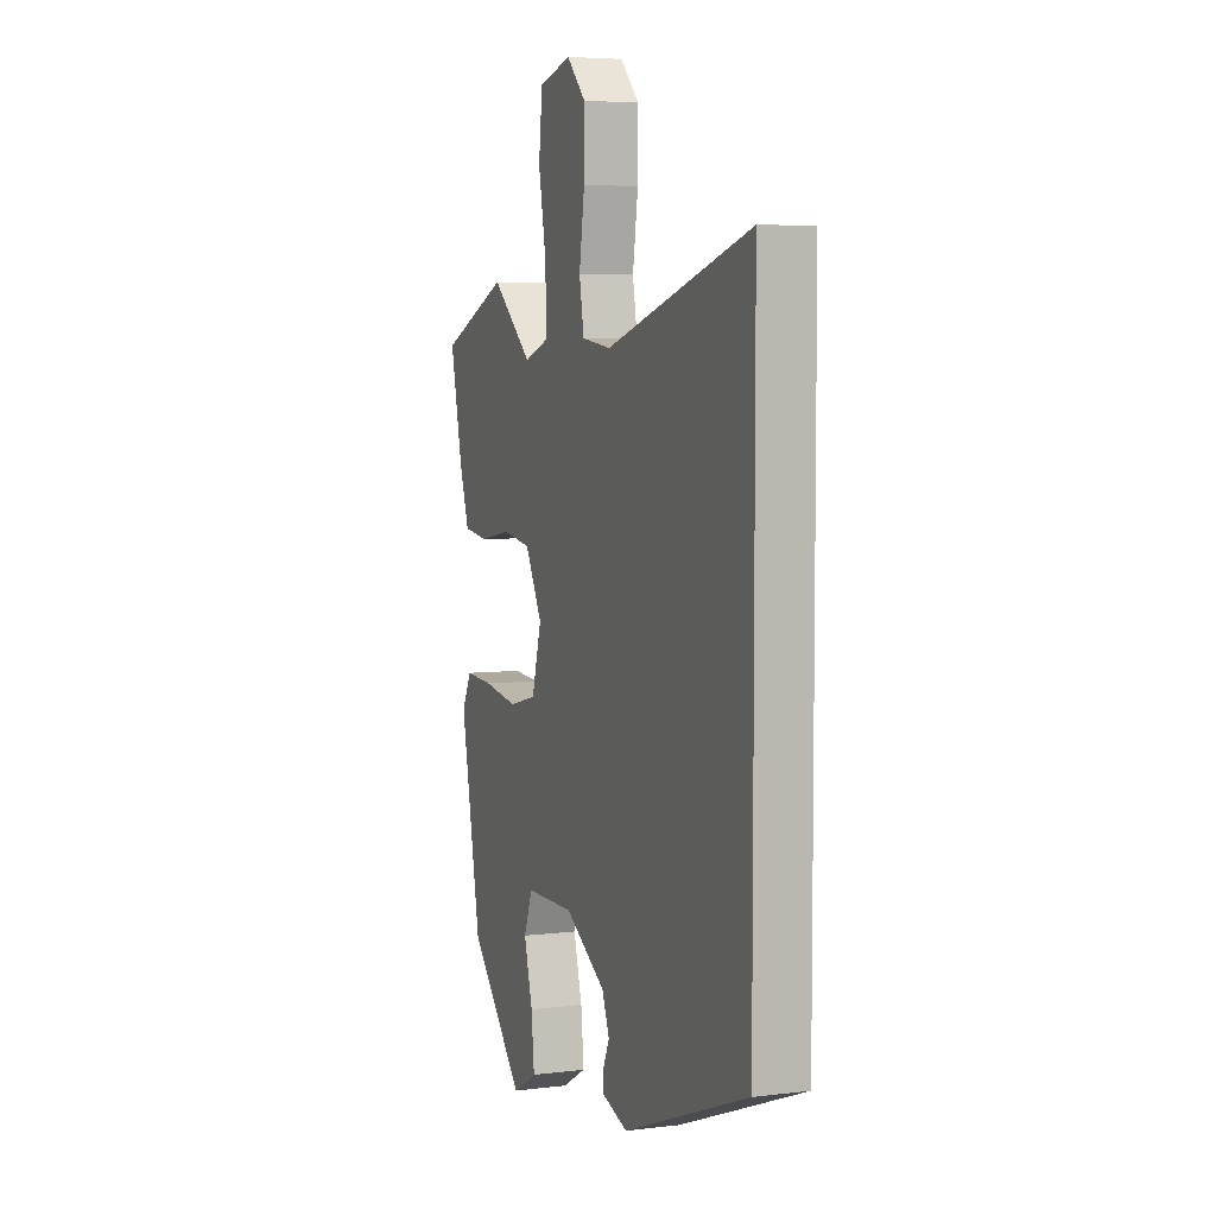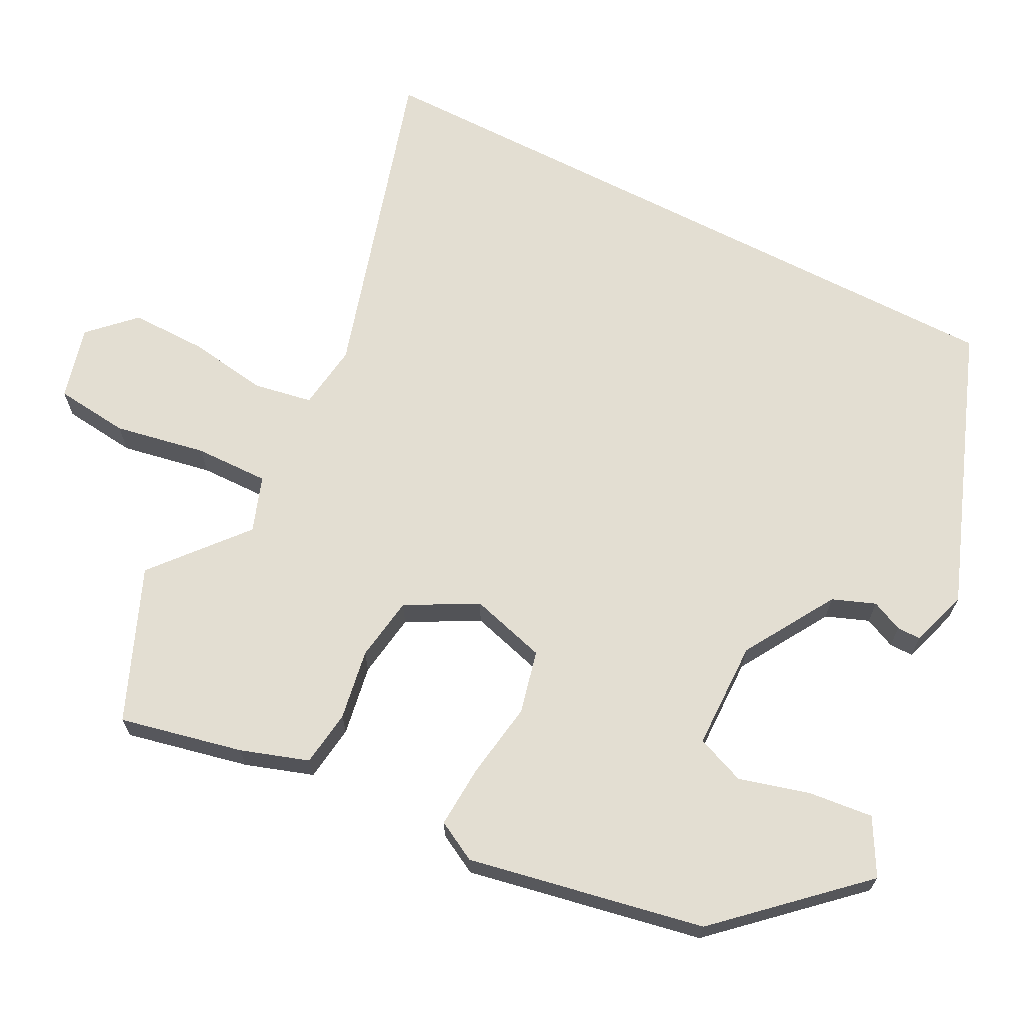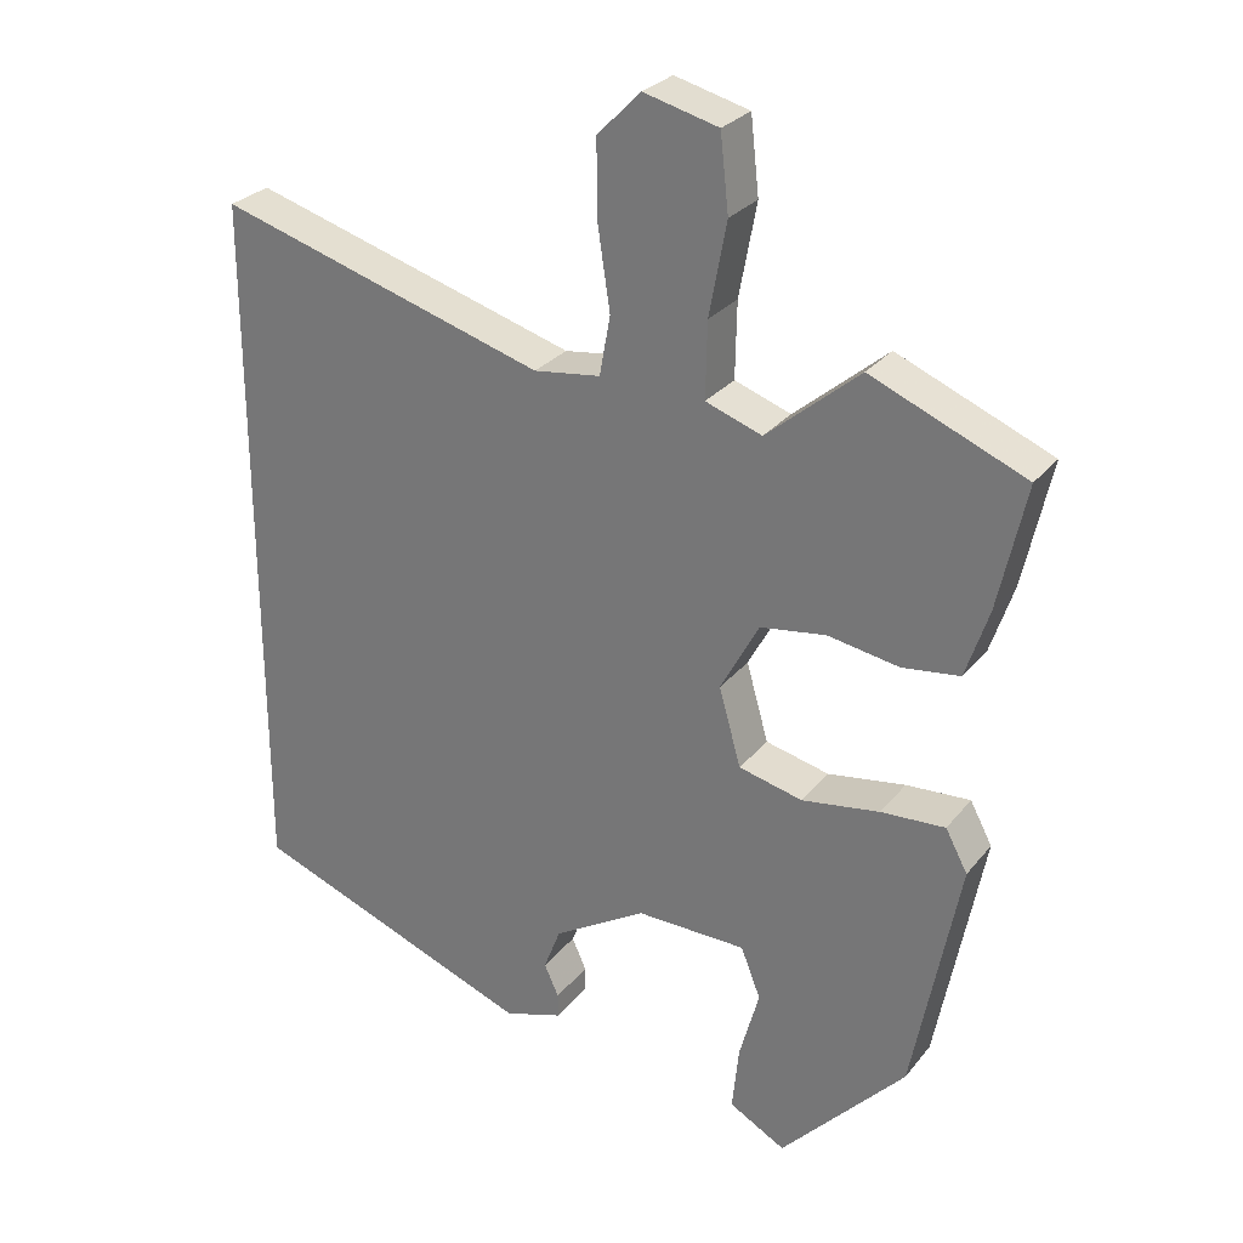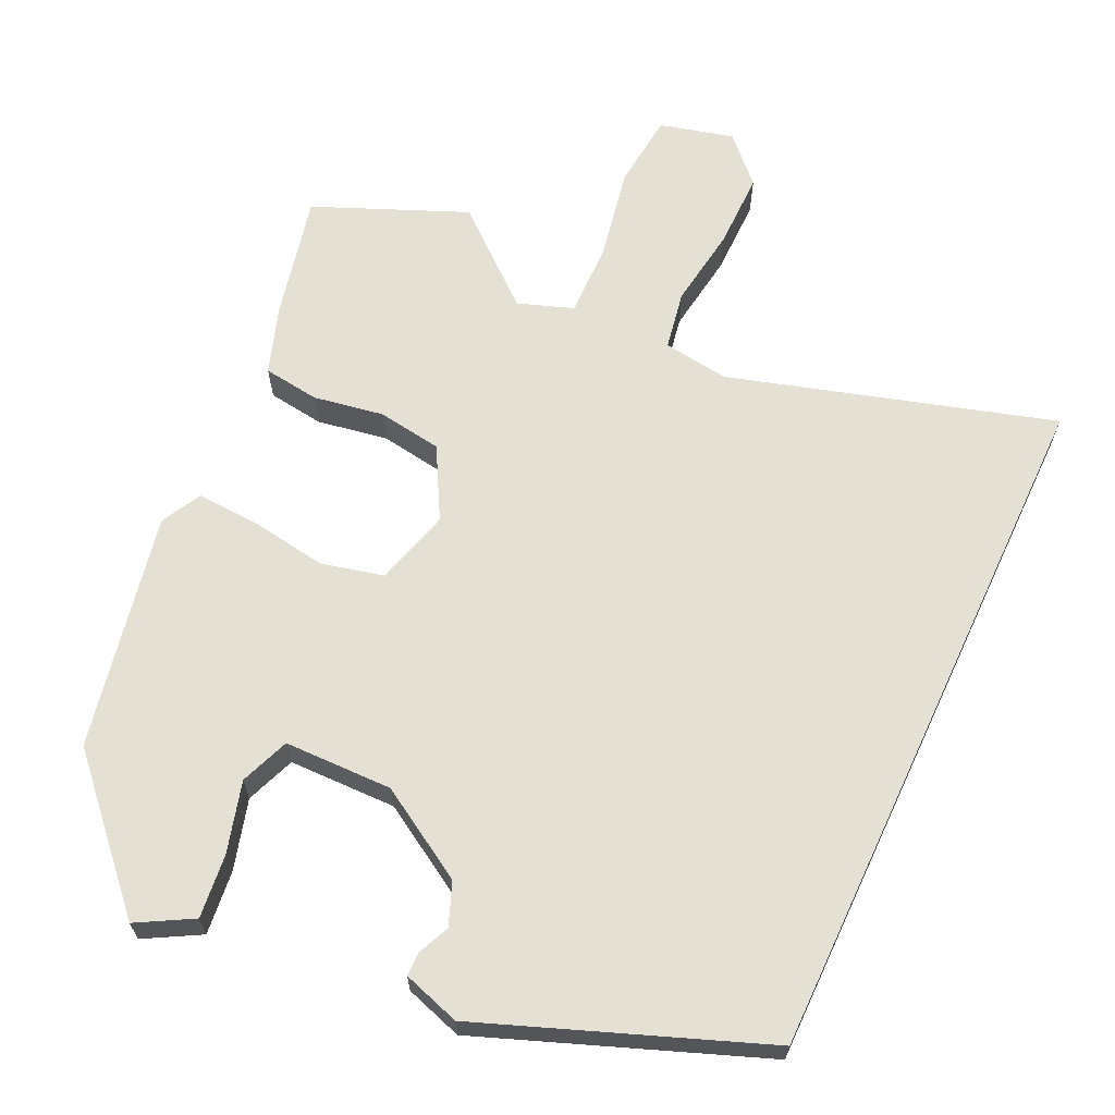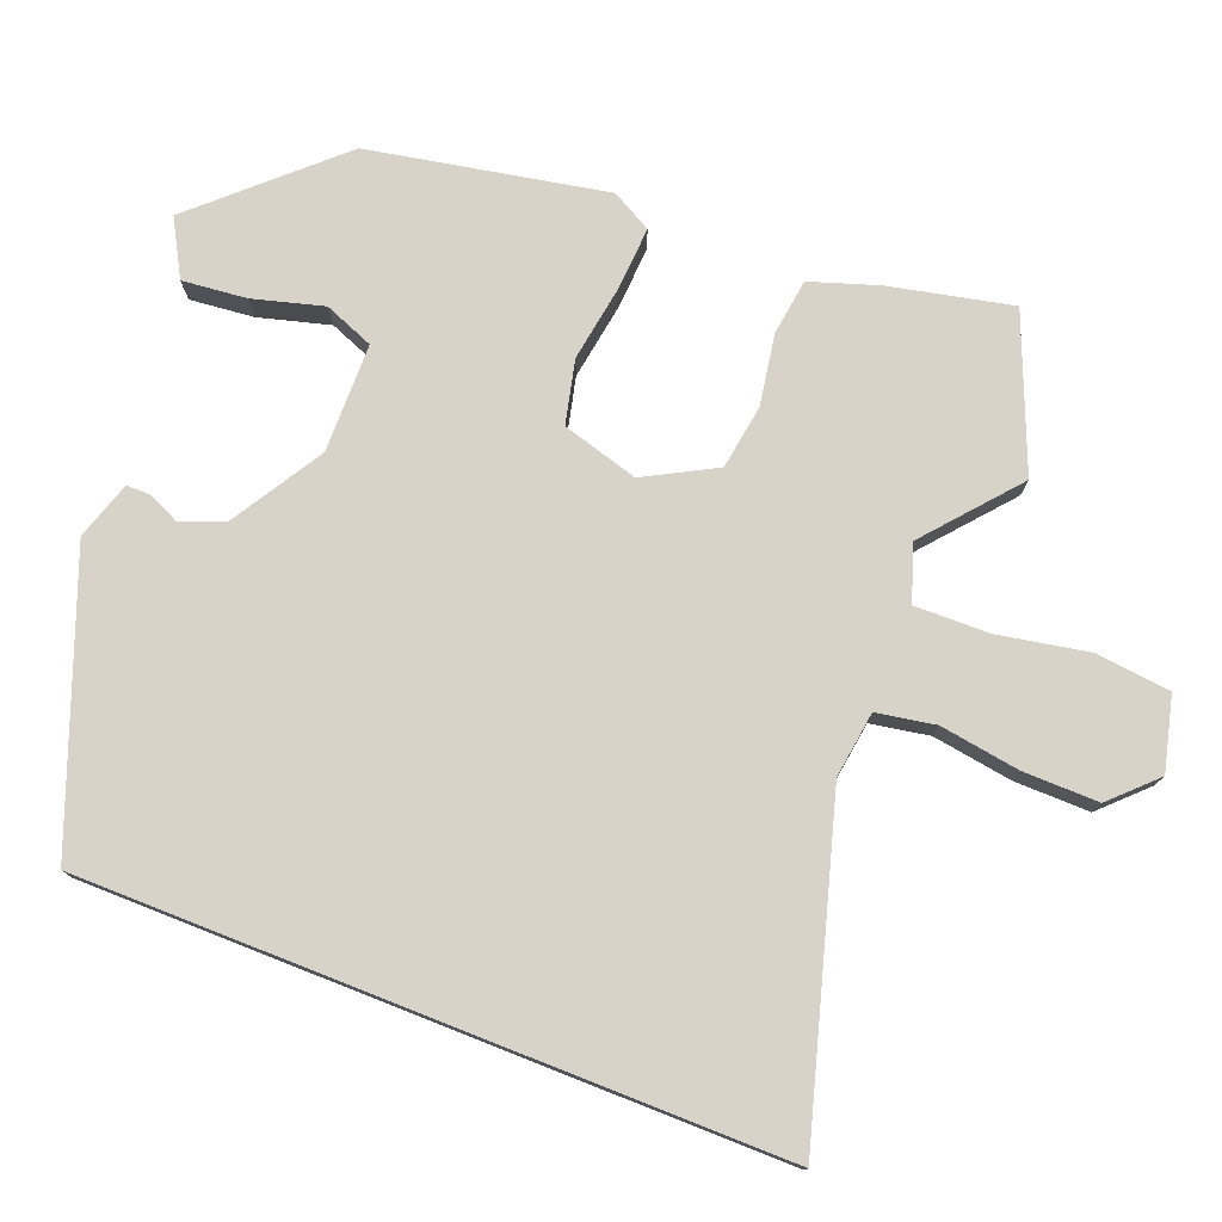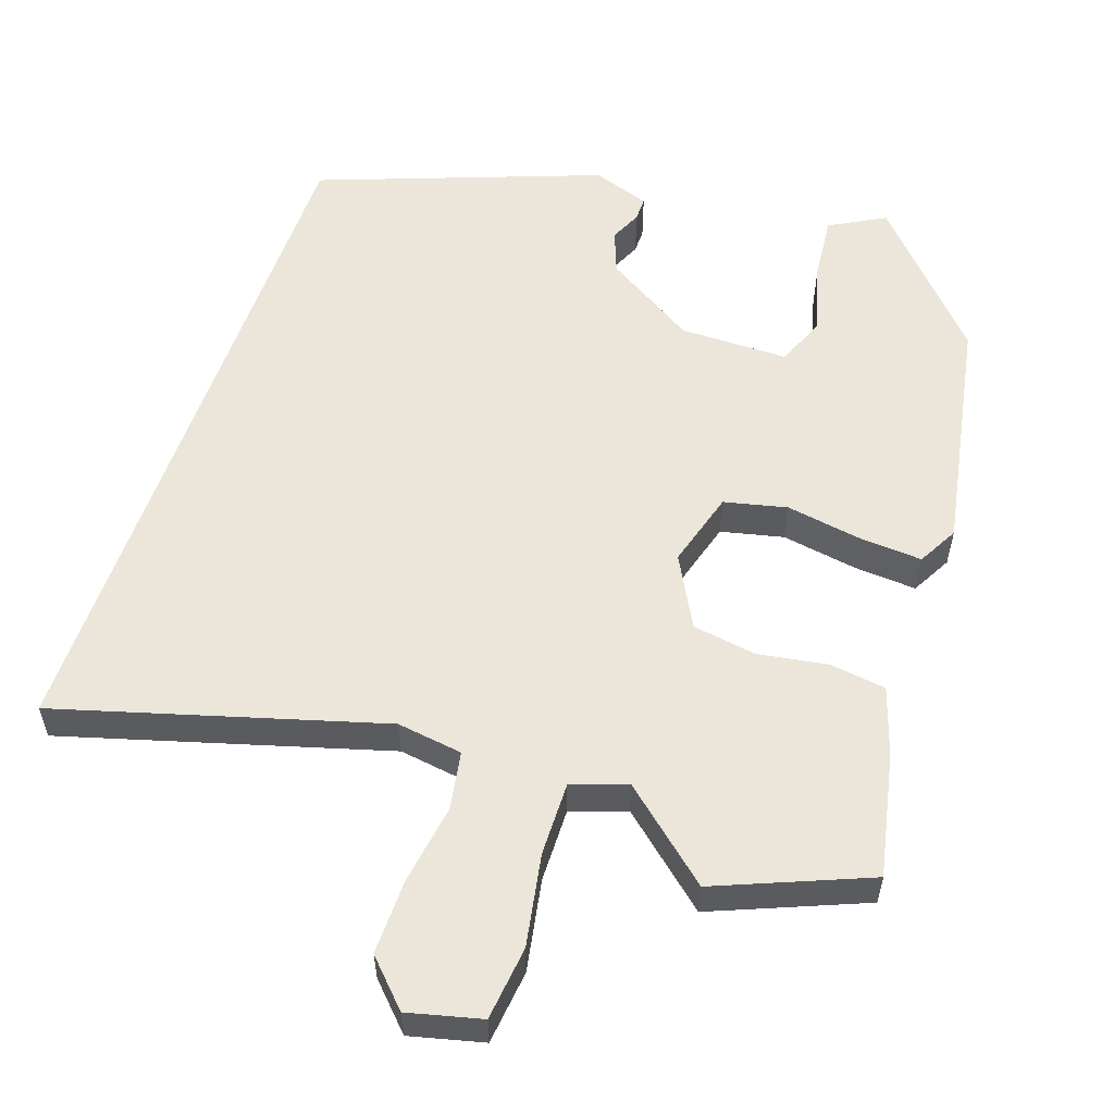
<metadata>
{"format":"obj","ext":"obj","renderer":"f3d","projection":"perspective","resolution":1024,"background":"white","views":[{"elev":5.5,"azim":-110.7,"up":"+Z"},{"elev":67.5,"azim":117.2,"up":"+Y"},{"elev":28.0,"azim":30.4,"up":"+Z"},{"elev":65.5,"azim":-155.0,"up":"+Y"},{"elev":77.0,"azim":-68.5,"up":"+Y"},{"elev":56.7,"azim":19.3,"up":"+Y"}]}
</metadata>
<code>
v -0.5 0.07 0.6
v -0.069 0.07 0.473
v 0.019 0.07 0.485
v 0.033 0.07 0.563
v 0.017 0.07 0.67
v 0.016 0.07 0.771
v 0.073 0.07 0.829
v 0.171 0.07 0.804
v 0.182 0.07 0.705
v 0.159 0.07 0.583
v 0.157 0.07 0.484
v 0.231 0.07 0.458
v 0.353 0.07 0.561
v 0.555 0.07 0.477
v 0.519 0.07 0.313
v 0.489 0.07 0.223
v 0.414 0.07 0.213
v 0.32 0.07 0.229
v 0.234 0.07 0.216
v 0.183 0.07 0.122
v 0.212 0.07 0.02
v 0.296 0.07 0
v 0.398 0.07 0.016
v 0.482 0.07 0.021
v 0.511 0.07 -0.033
v 0.45 0.07 -0.348
v 0.286 0.07 -0.525
v 0.212 0.07 -0.484
v 0.221 0.07 -0.398
v 0.247 0.07 -0.304
v 0.221 0.07 -0.238
v 0.076 0.07 -0.236
v -0.046 0.07 -0.31
v -0.068 0.07 -0.367
v -0.049 0.07 -0.409
v -0.049 0.07 -0.441
v -0.126 0.07 -0.466
v -0.5 0.07 -0.325
v -0.5 0 0.6
v -0.069 0 0.473
v 0.019 0 0.485
v 0.033 0 0.563
v 0.017 0 0.67
v 0.016 0 0.771
v 0.073 0 0.829
v 0.171 0 0.804
v 0.182 0 0.705
v 0.159 0 0.583
v 0.157 0 0.484
v 0.231 0 0.458
v 0.353 0 0.561
v 0.555 0 0.477
v 0.519 0 0.313
v 0.489 0 0.223
v 0.414 0 0.213
v 0.32 0 0.229
v 0.234 0 0.216
v 0.183 0 0.122
v 0.212 0 0.02
v 0.296 0 0
v 0.398 0 0.016
v 0.482 0 0.021
v 0.511 0 -0.033
v 0.45 0 -0.348
v 0.286 0 -0.525
v 0.212 0 -0.484
v 0.221 0 -0.398
v 0.247 0 -0.304
v 0.221 0 -0.238
v 0.076 0 -0.236
v -0.046 0 -0.31
v -0.068 0 -0.367
v -0.049 0 -0.409
v -0.049 0 -0.441
v -0.126 0 -0.466
v -0.5 0 -0.325
f 36 37 38
f 35 36 38
f 34 35 38
f 38 1 2
f 34 38 2
f 33 34 2
f 32 33 2 3
f 31 32 3 4
f 5 6 7
f 4 5 7
f 31 4 7
f 30 31 7
f 28 29 30
f 27 28 30
f 26 27 30
f 25 26 30
f 24 25 30
f 23 24 30
f 22 23 30
f 21 22 30
f 20 21 30
f 20 30 7
f 16 17 18
f 15 16 18
f 14 15 18
f 13 14 18
f 12 13 18
f 11 12 18 19
f 7 8 9 10
f 7 10 11
f 20 7 11
f 11 19 20
f 76 75 74
f 76 74 73
f 76 73 72
f 40 39 76
f 40 76 72
f 40 72 71
f 41 40 71 70
f 42 41 70 69
f 45 44 43
f 45 43 42
f 45 42 69
f 45 69 68
f 68 67 66
f 68 66 65
f 68 65 64
f 68 64 63
f 68 63 62
f 68 62 61
f 68 61 60
f 68 60 59
f 68 59 58
f 45 68 58
f 56 55 54
f 56 54 53
f 56 53 52
f 56 52 51
f 56 51 50
f 57 56 50 49
f 48 47 46 45
f 49 48 45
f 49 45 58
f 58 57 49
f 1 39 40 2
f 2 40 41 3
f 3 41 42 4
f 4 42 43 5
f 5 43 44 6
f 6 44 45 7
f 7 45 46 8
f 8 46 47 9
f 9 47 48 10
f 10 48 49 11
f 11 49 50 12
f 12 50 51 13
f 13 51 52 14
f 14 52 53 15
f 15 53 54 16
f 16 54 55 17
f 17 55 56 18
f 18 56 57 19
f 19 57 58 20
f 20 58 59 21
f 21 59 60 22
f 22 60 61 23
f 23 61 62 24
f 24 62 63 25
f 25 63 64 26
f 26 64 65 27
f 27 65 66 28
f 28 66 67 29
f 29 67 68 30
f 30 68 69 31
f 31 69 70 32
f 32 70 71 33
f 33 71 72 34
f 34 72 73 35
f 35 73 74 36
f 36 74 75 37
f 37 75 76 38
f 38 76 39 1

</code>
